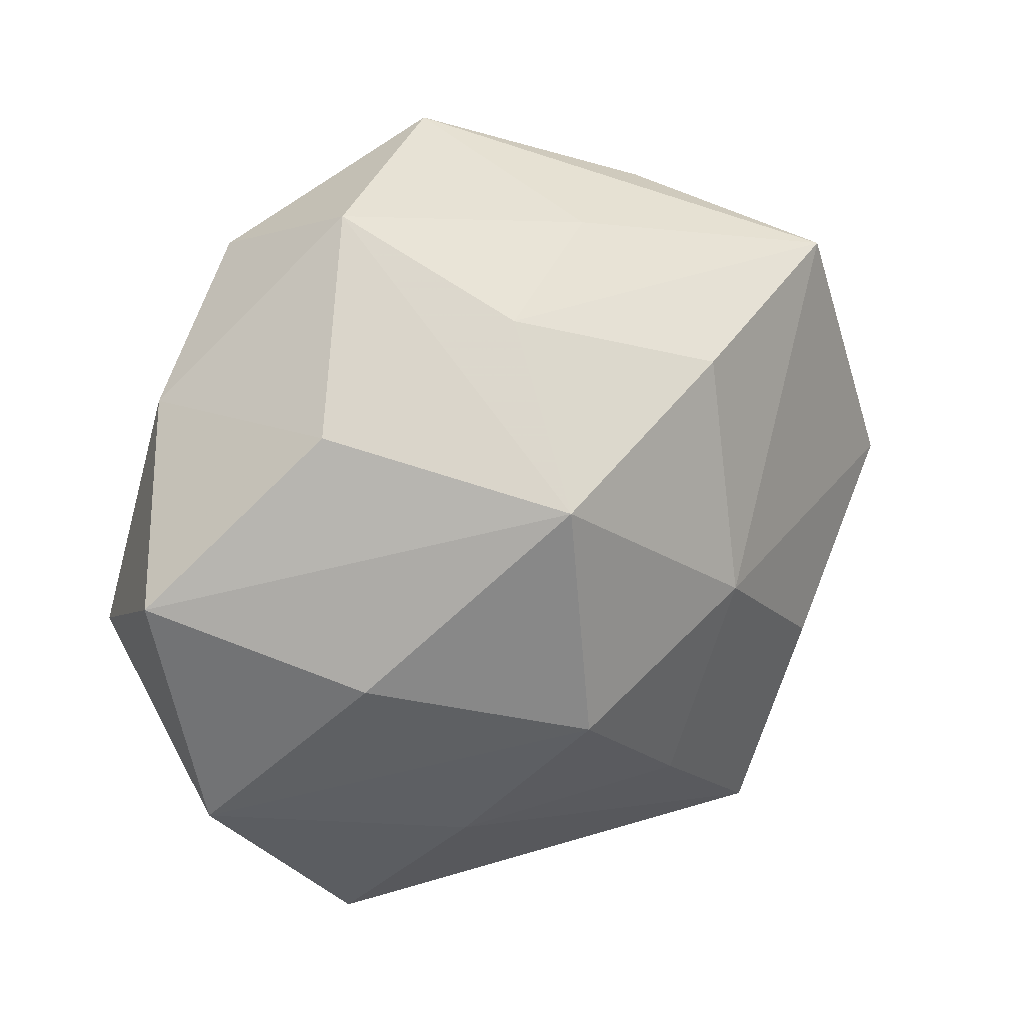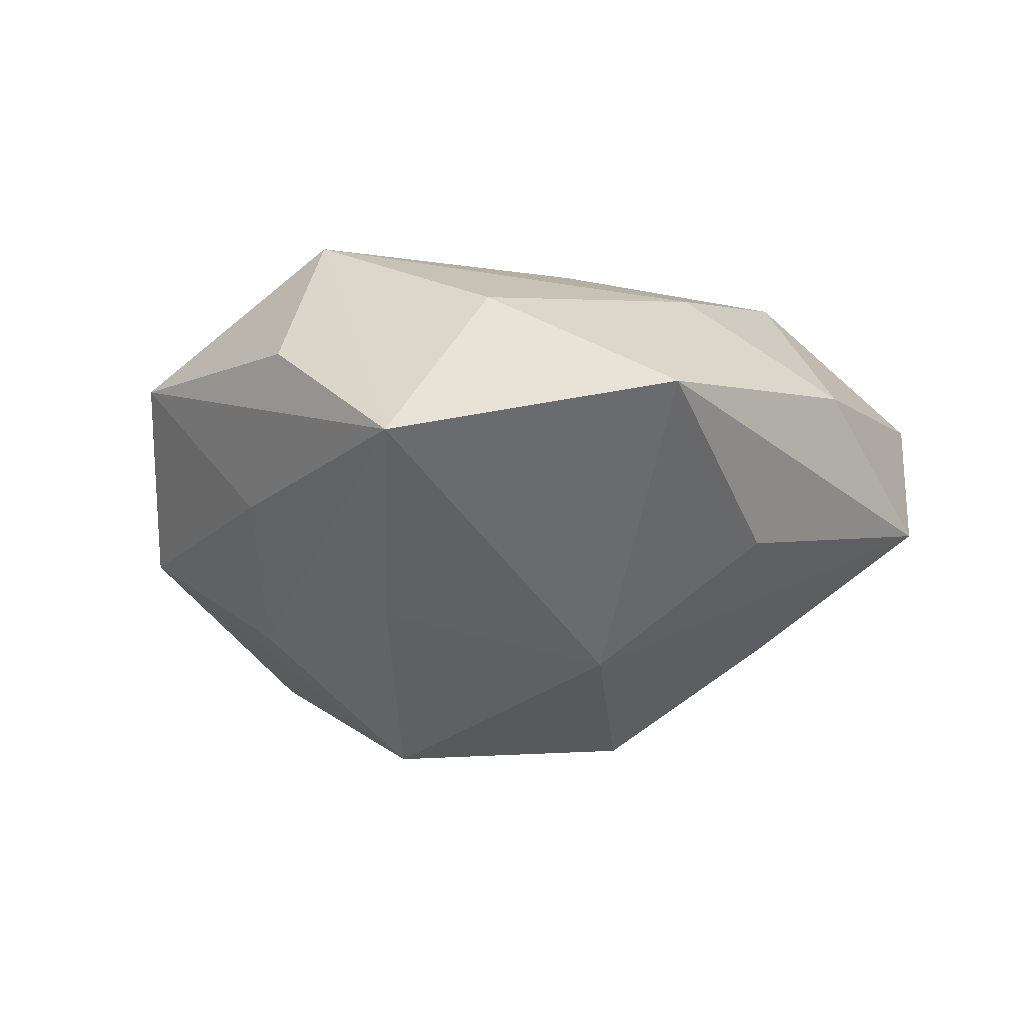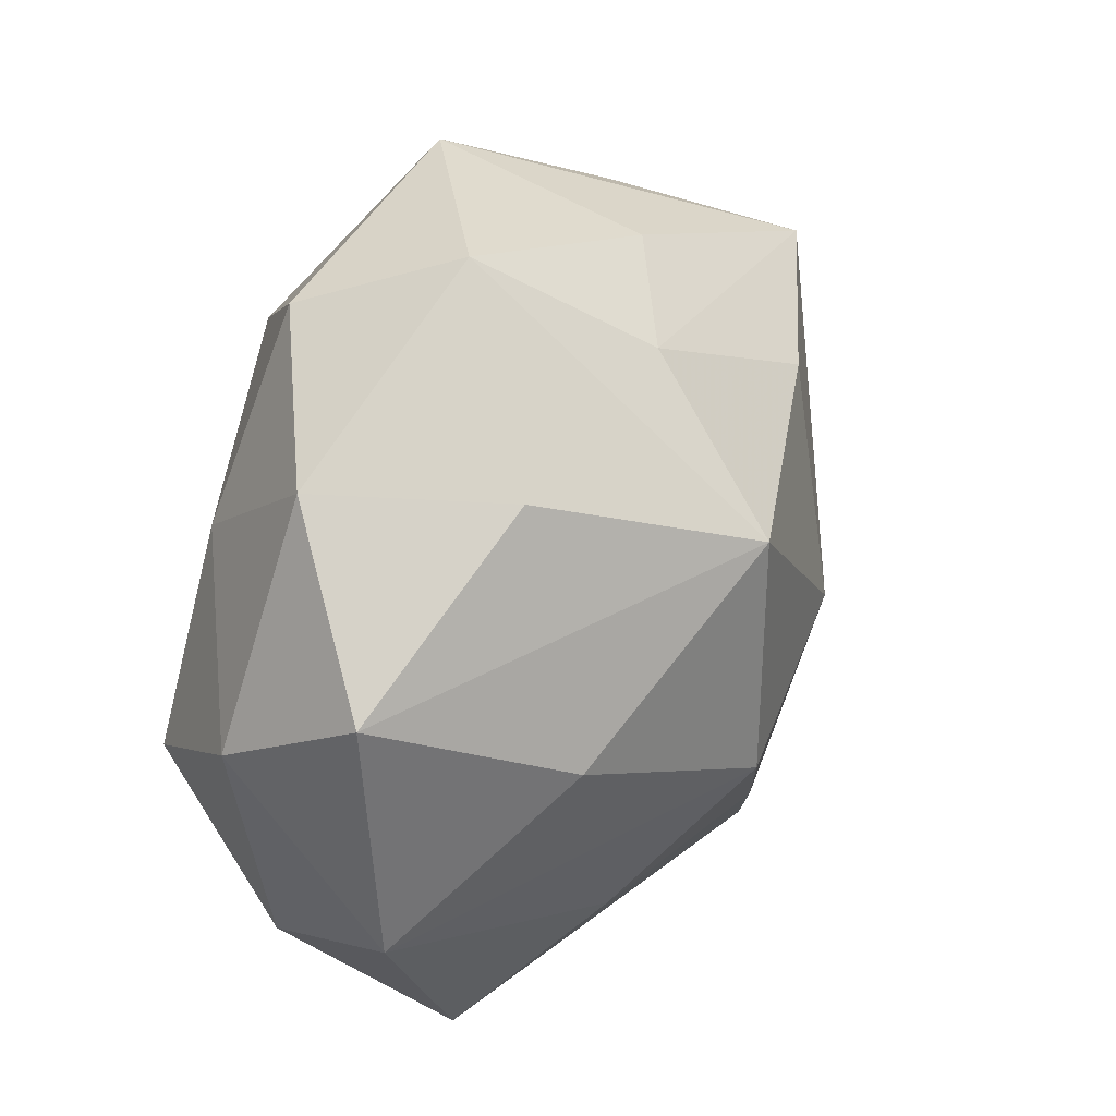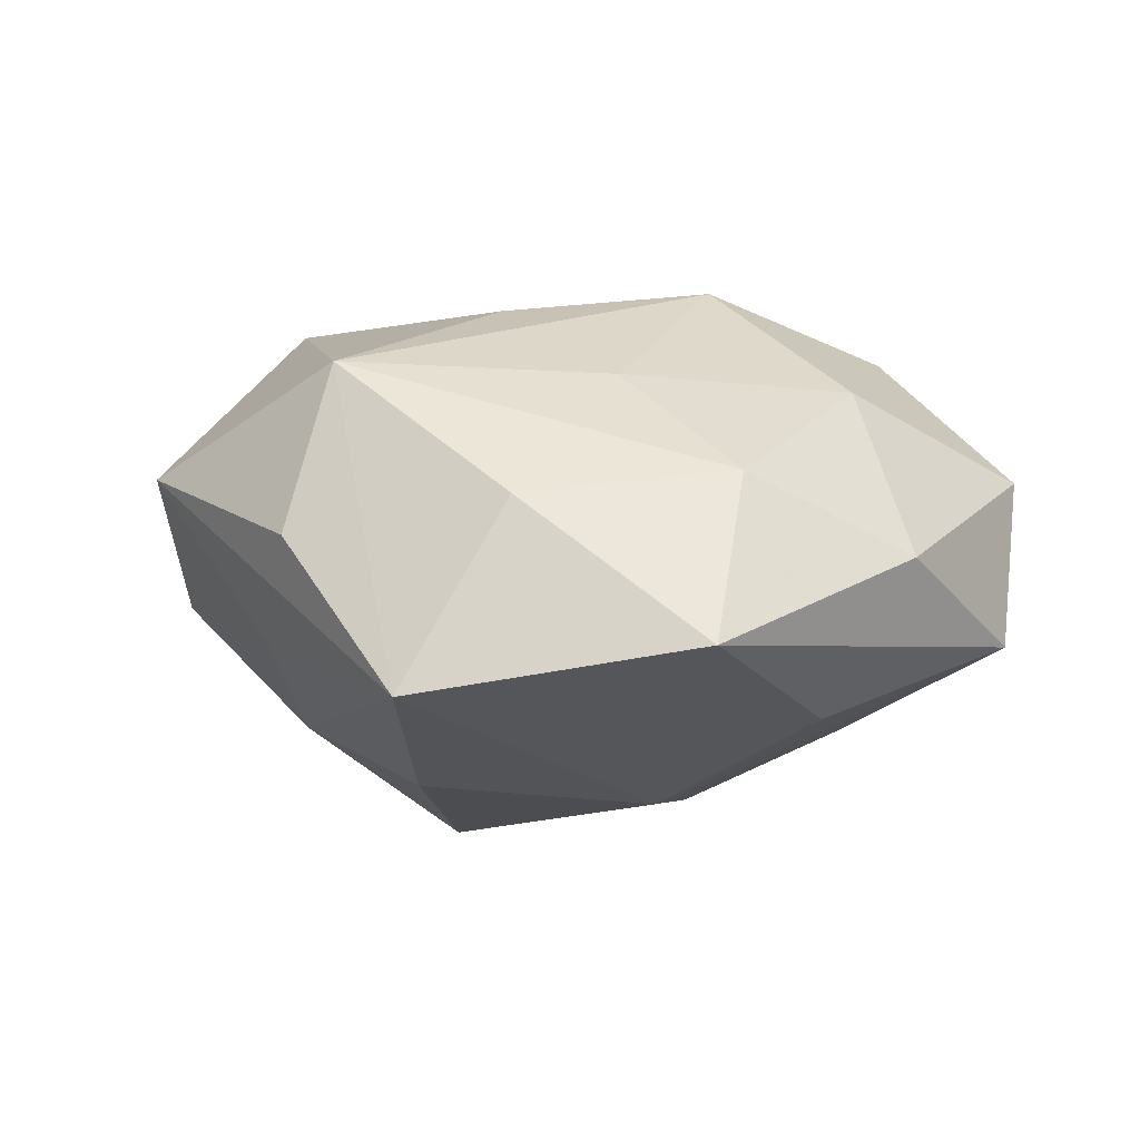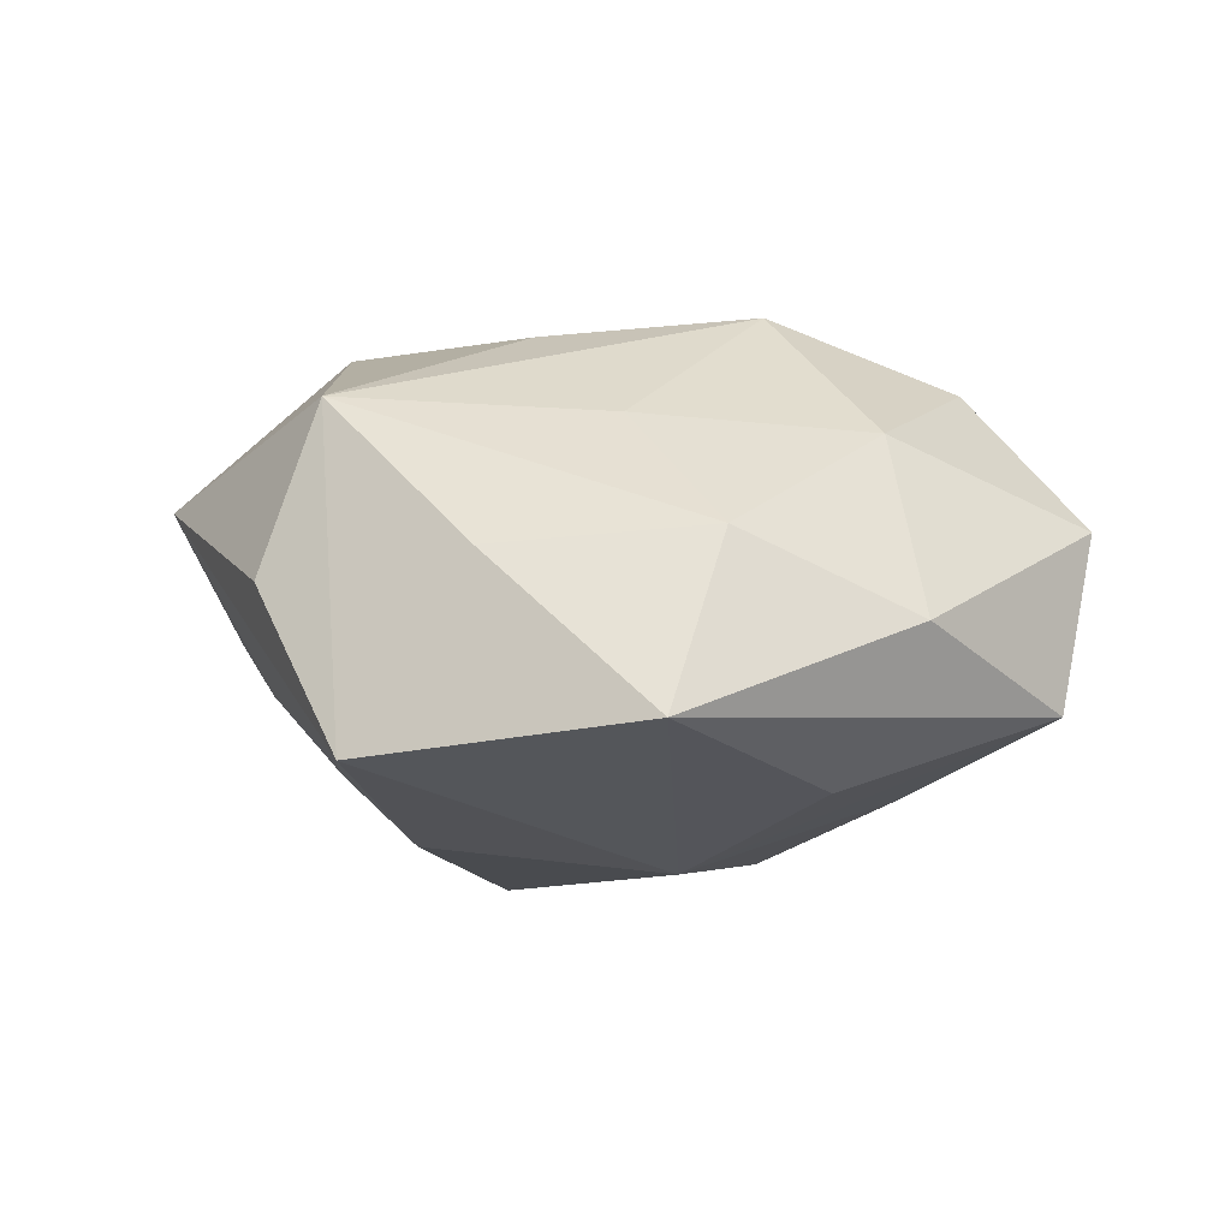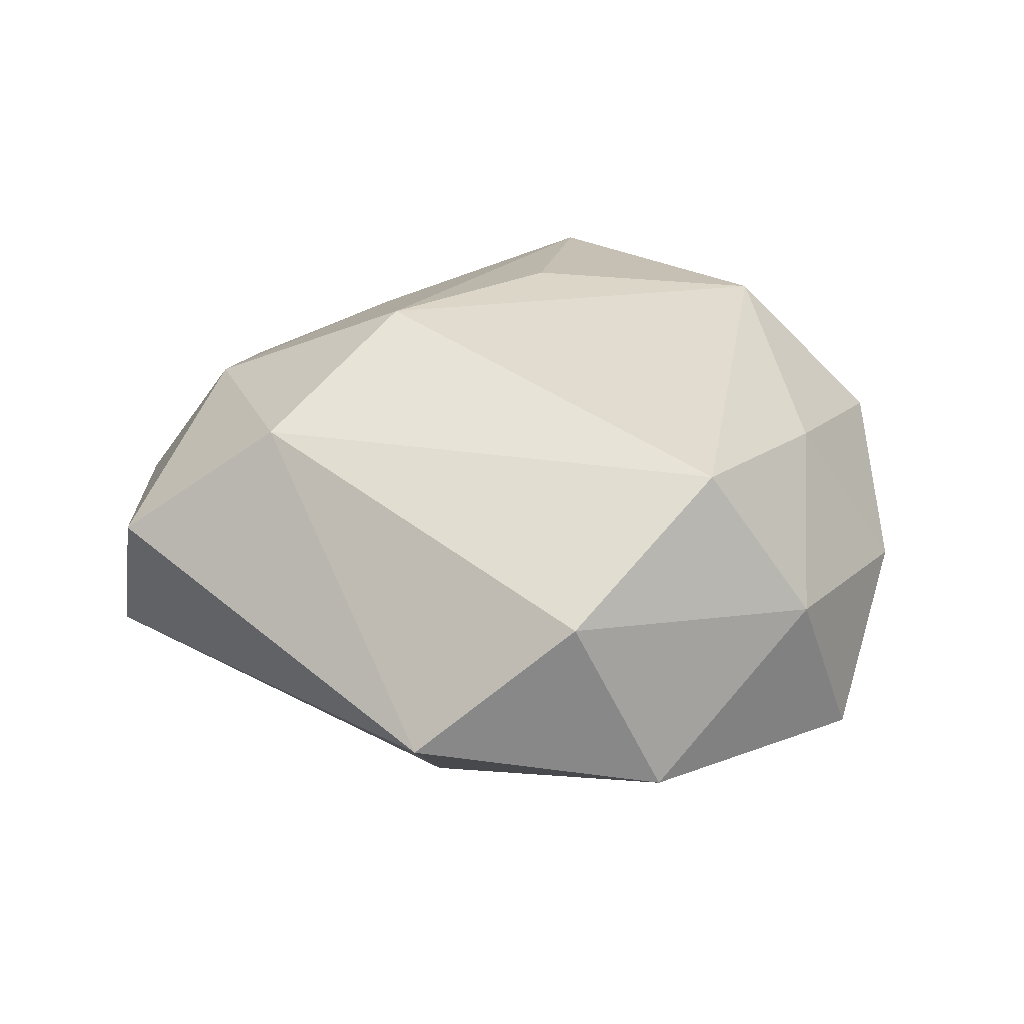
<metadata>
{"format":"obj","ext":"obj","renderer":"f3d","projection":"perspective","resolution":1024,"background":"white","views":[{"elev":18.9,"azim":153.0,"up":"+Y"},{"elev":-21.5,"azim":-113.6,"up":"+Z"},{"elev":20.0,"azim":123.9,"up":"+Y"},{"elev":5.0,"azim":-109.0,"up":"+Z"},{"elev":6.9,"azim":-97.8,"up":"+Z"},{"elev":29.0,"azim":38.4,"up":"+Z"}]}
</metadata>
<code>
v -0.007772 -0.01209 0.02766
v -0.01349 -0.02487 -0.01848
v 0.03379 -0.01143 0.02056
v -0.01577 0.02206 -0.02144
v 0.02572 0.03276 0.009398
v -0.03345 -0.01364 -0.01401
v -0.007367 0.03512 -0.008157
v -0.03887 -0.02098 0.002037
v 0.01081 -0.02792 -0.01632
v -0.02267 0.003526 0.01947
v 0.03777 0.01955 -0.000786
v -0.04864 0.00355 -0.004405
v 0.01941 0.03803 -0.006567
v 0.03098 0.01144 0.01549
v -0.02747 -0.01946 0.01757
v 0.03715 -0.02395 -0.008765
v 0.03048 -0.02984 0.009912
v 0.002134 -0.01354 -0.02797
v -0.0209 0.03688 0.004314
v 0.0127 0.02655 0.02305
v 0.04391 0.001451 -0.01164
v 0.04245 -0.005562 0.005361
v -0.03424 0.01821 0.008675
v 0.003225 0.04451 0.008497
v 0.005941 0.02825 -0.01836
v 0.01919 -0.04144 -0.003212
v -0.004545 0.009697 0.02582
v -0.02232 -0.04052 0.007909
v -0.01588 0.03045 0.02073
v 0.02681 0.01864 -0.01767
v -0.00894 -0.03123 0.02008
v 0.005975 0.01154 -0.03078
v -0.0175 -0.00242 -0.02445
v -0.03636 0.03022 -0.00948
v -0.02924 -0.03594 -0.008299
v -0.03817 -0.003301 0.01063
v 0.02493 -0.007002 -0.02267
f 16 21 22
f 32 18 33
f 32 21 37
f 37 18 32
f 37 21 16
f 16 18 37
f 25 13 32
f 30 21 32
f 32 13 30
f 11 22 21
f 11 13 5
f 5 14 11
f 11 14 22
f 21 30 11
f 11 30 13
f 35 26 28
f 35 33 2
f 2 33 18
f 9 18 16
f 16 26 9
f 9 2 18
f 9 26 35
f 35 2 9
f 16 22 17
f 17 26 16
f 5 13 24
f 23 29 34
f 23 36 29
f 1 29 10
f 29 36 10
f 32 33 4
f 4 33 34
f 4 25 32
f 34 25 4
f 34 33 12
f 12 23 34
f 36 23 12
f 7 25 34
f 13 25 7
f 34 24 7
f 7 24 13
f 20 14 5
f 5 24 20
f 20 24 29
f 1 10 15
f 15 10 36
f 22 14 3
f 3 17 22
f 14 20 3
f 3 20 1
f 31 28 26
f 26 17 31
f 1 15 31
f 31 15 28
f 31 3 1
f 17 3 31
f 34 29 19
f 19 24 34
f 29 24 19
f 6 33 35
f 35 12 6
f 6 12 33
f 27 29 1
f 1 20 27
f 27 20 29
f 28 15 8
f 35 28 8
f 8 12 35
f 36 12 8
f 8 15 36

</code>
